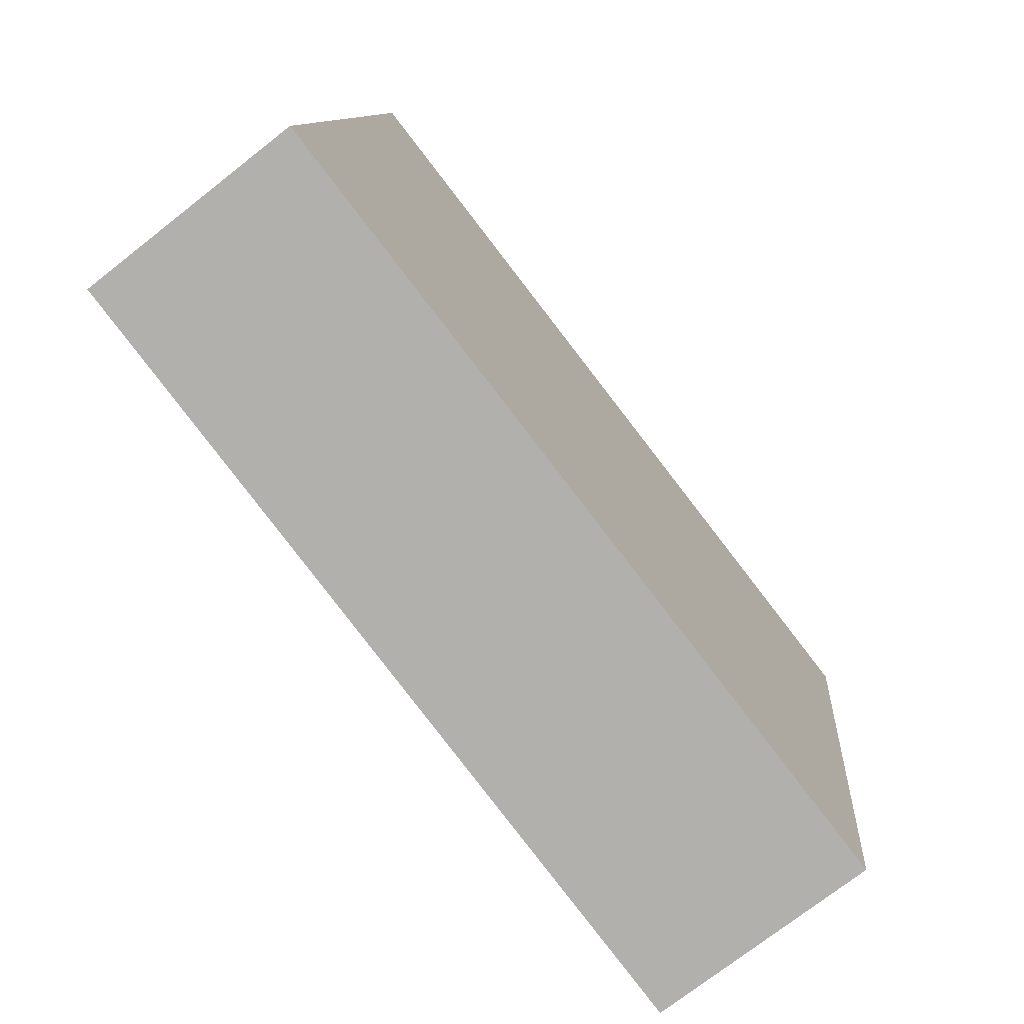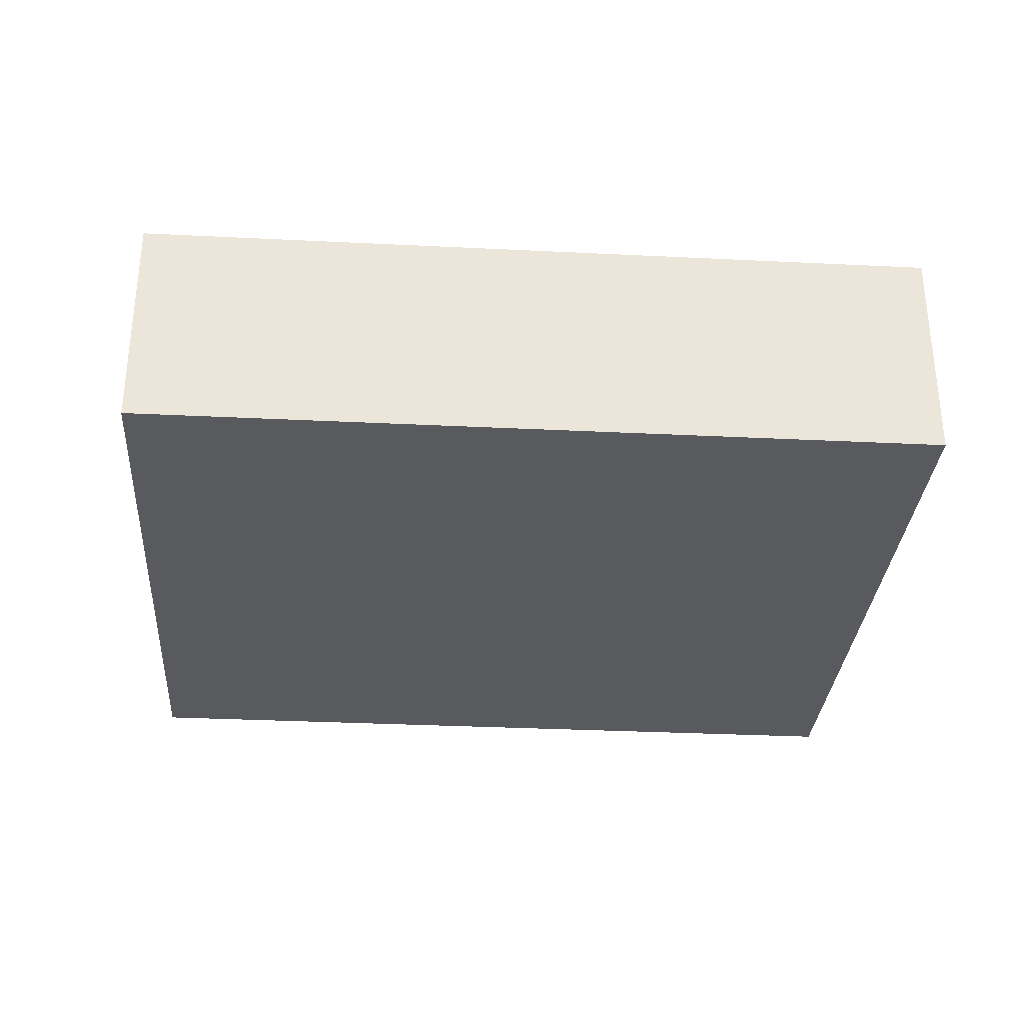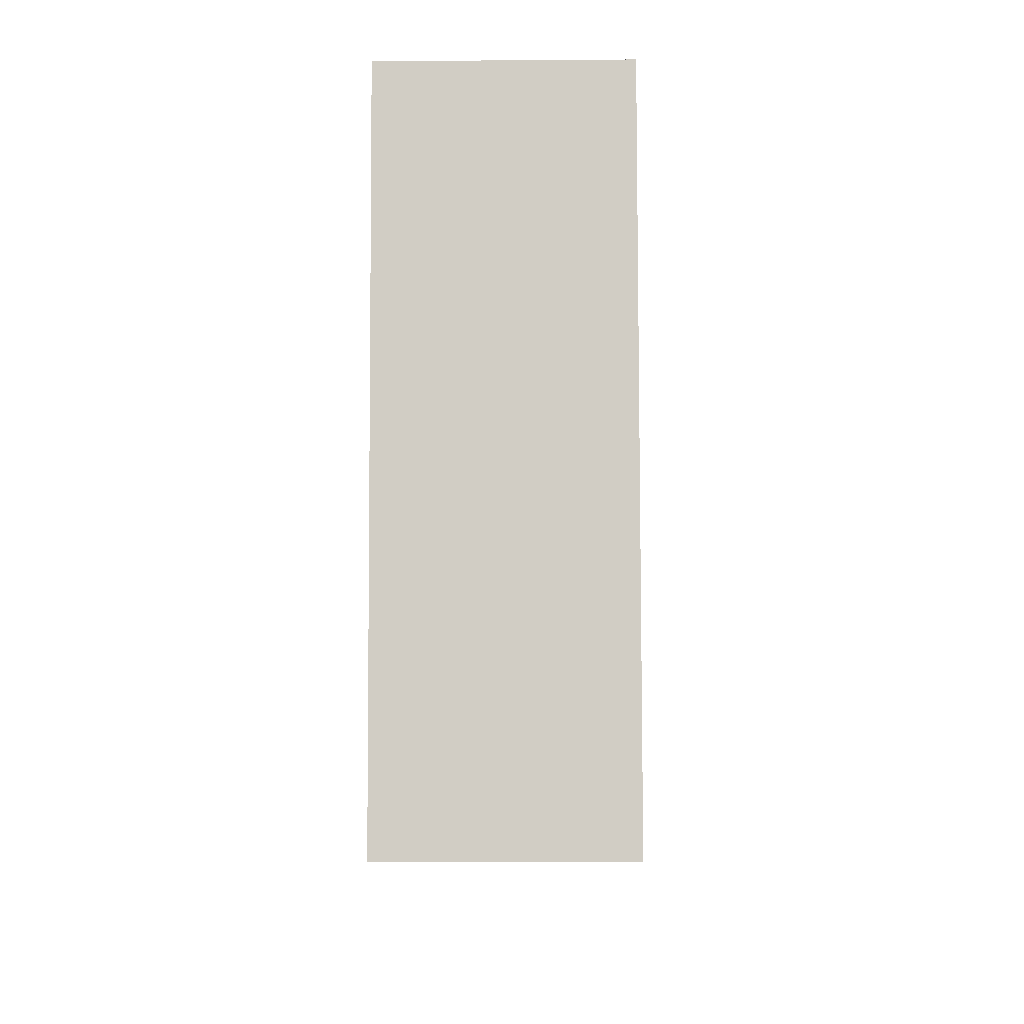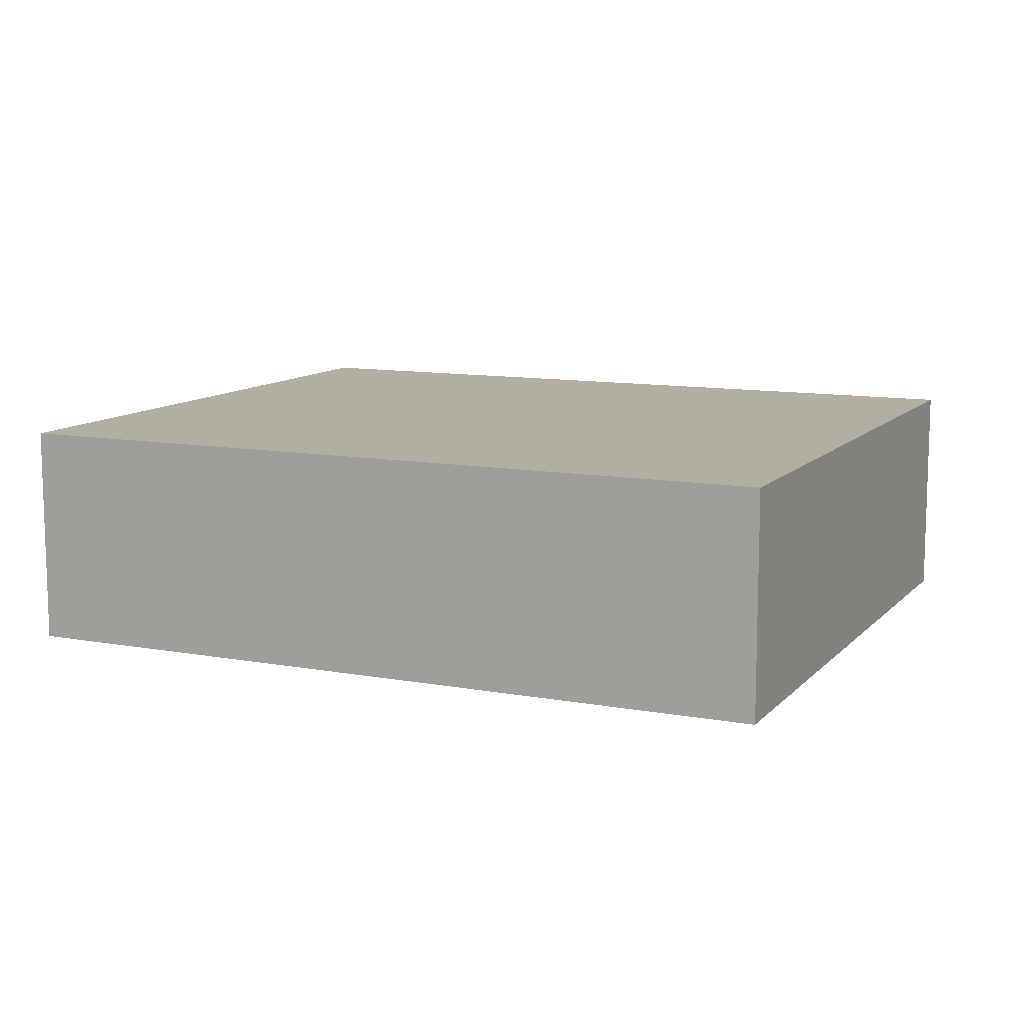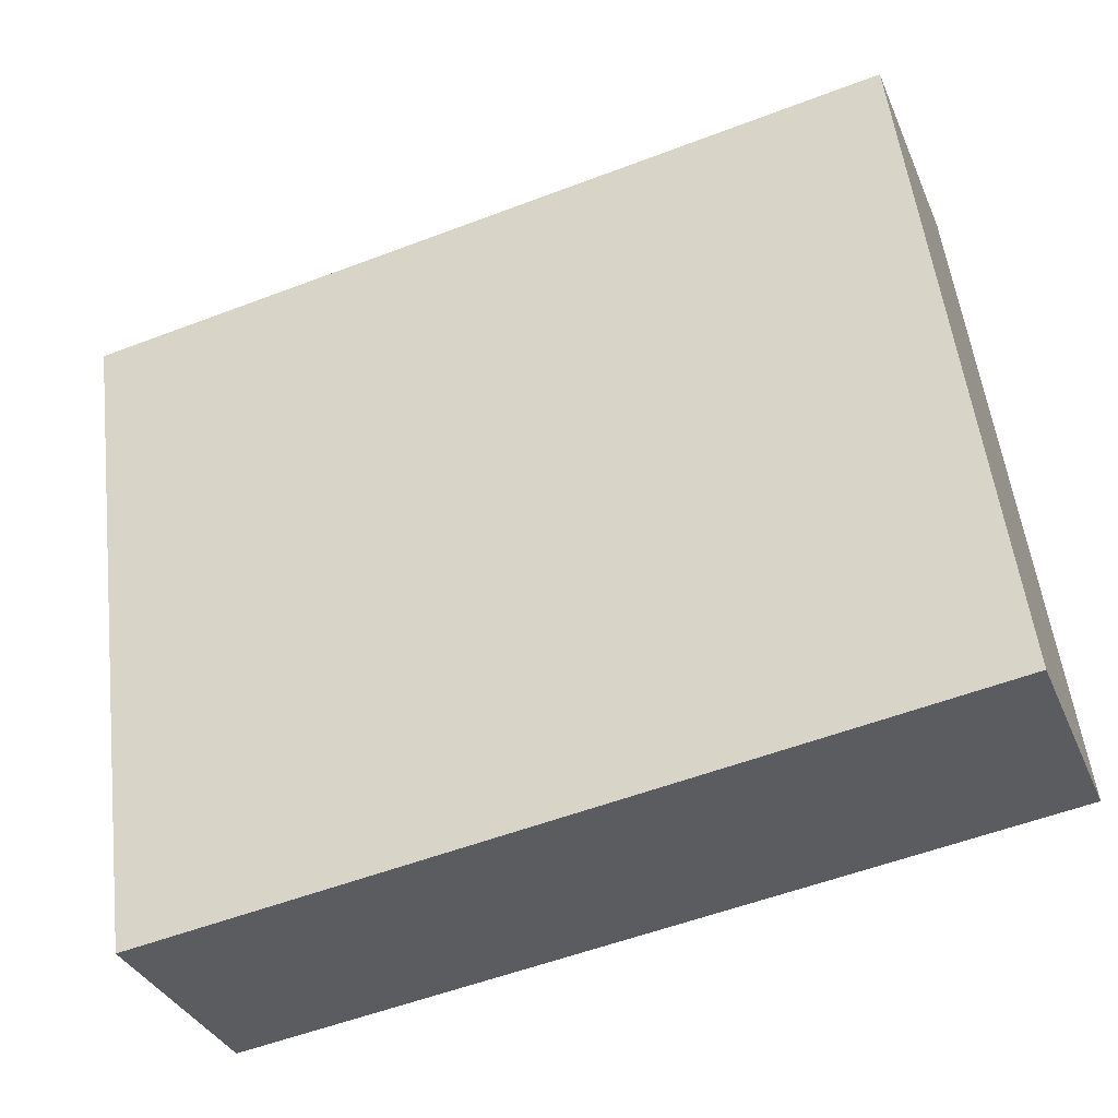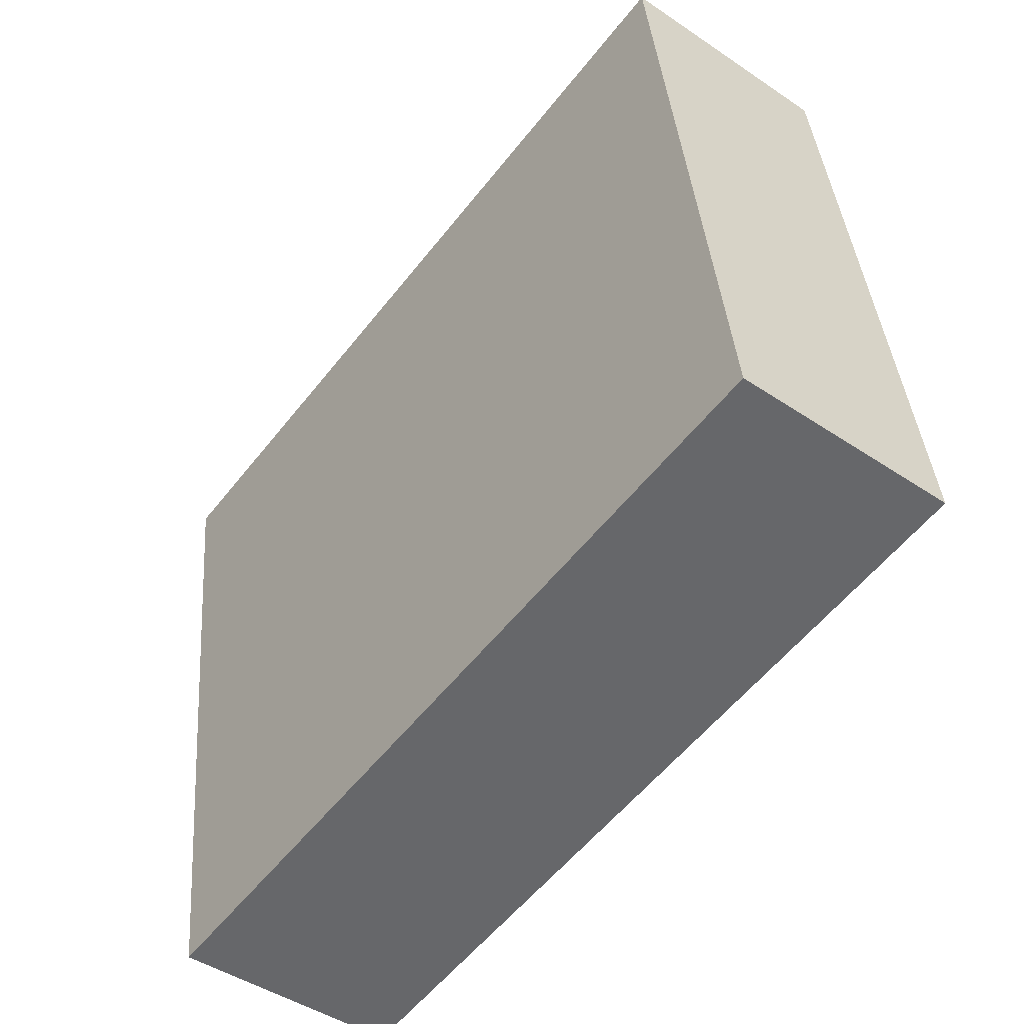
<metadata>
{"format":"obj","ext":"obj","renderer":"f3d","projection":"perspective","resolution":1024,"background":"white","views":[{"elev":-73.7,"azim":128.1,"up":"+Z"},{"elev":-31.8,"azim":-11.5,"up":"+Y"},{"elev":-14.6,"azim":-89.1,"up":"+Z"},{"elev":10.7,"azim":-162.9,"up":"+Y"},{"elev":-34.2,"azim":20.7,"up":"+Z"},{"elev":-45.9,"azim":52.3,"up":"+Z"}]}
</metadata>
<code>
v  7.026 1.958 0.928
v  0.769 1.958 -5.821
v  0 1.958 1.199e-16
v  7.748 1.958 -4.9
v  7.748 3e-16 -4.9
v  0.769 3.564e-16 -5.821
v  0 0 0
v  7.026 -5.682e-17 0.928
g defaultobject
f 1 2 3
f 2 1 4
f 5 2 4
f 2 5 6
f 6 3 2
f 3 6 7
f 7 1 3
f 1 7 8
f 8 4 1
f 4 8 5
f 5 7 6
f 7 5 8

</code>
